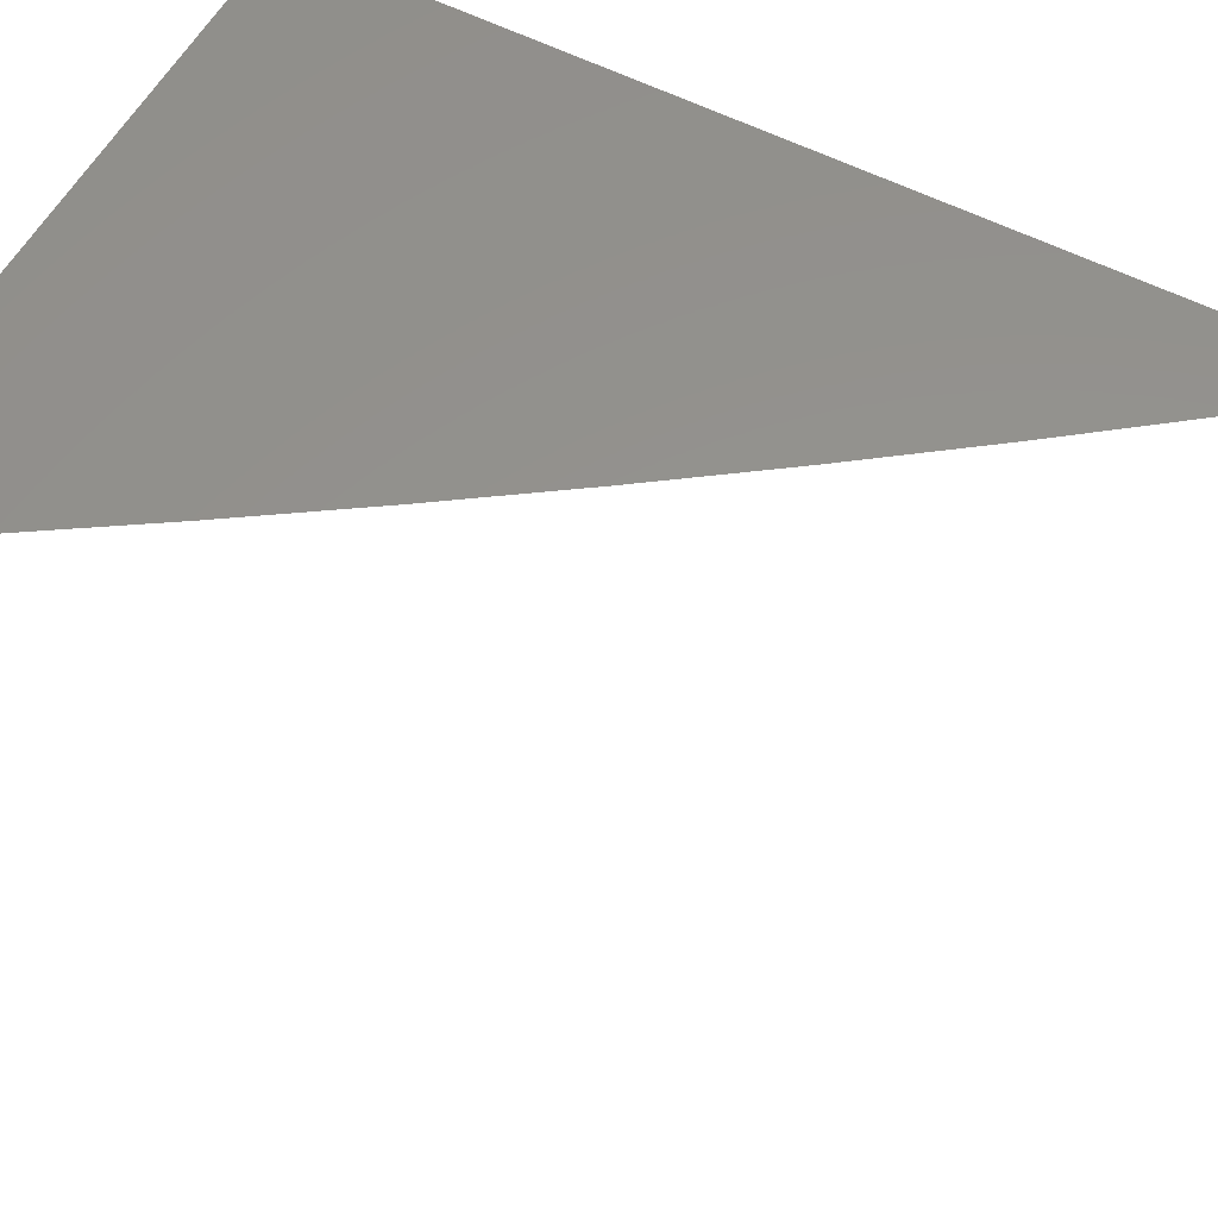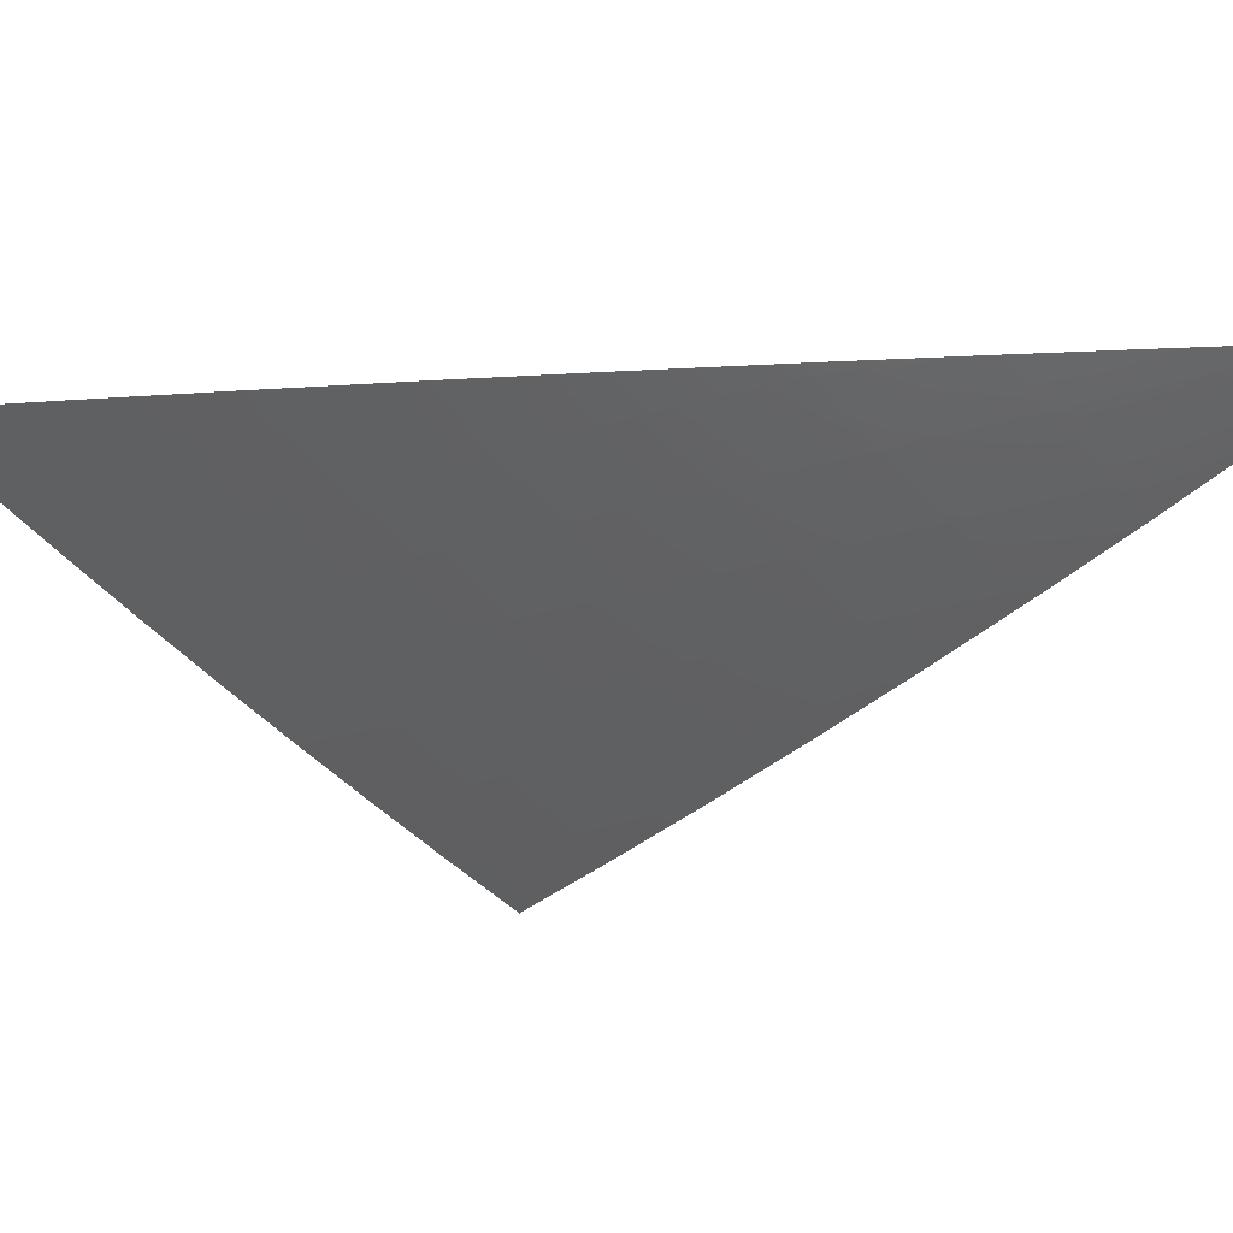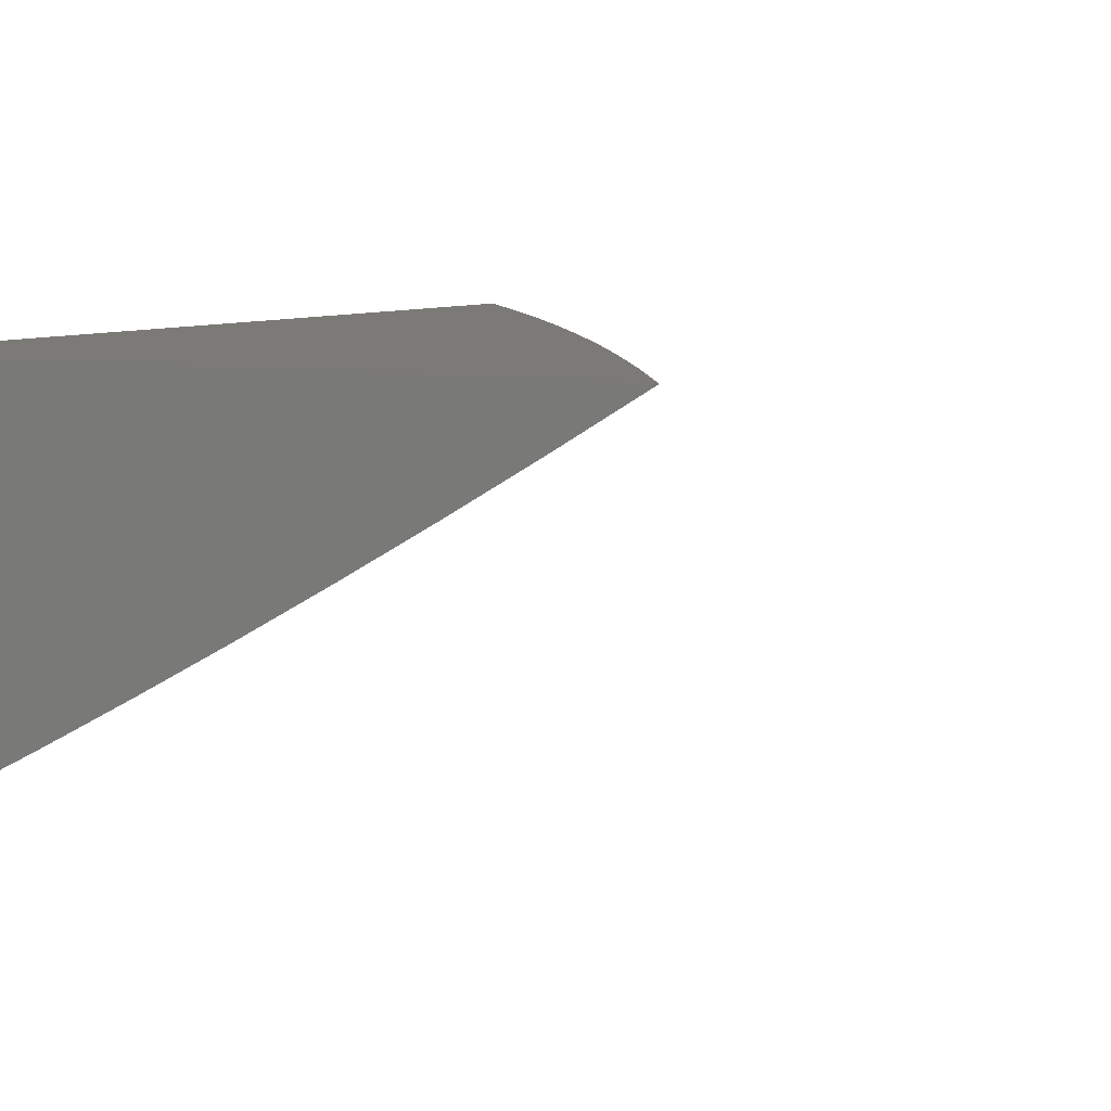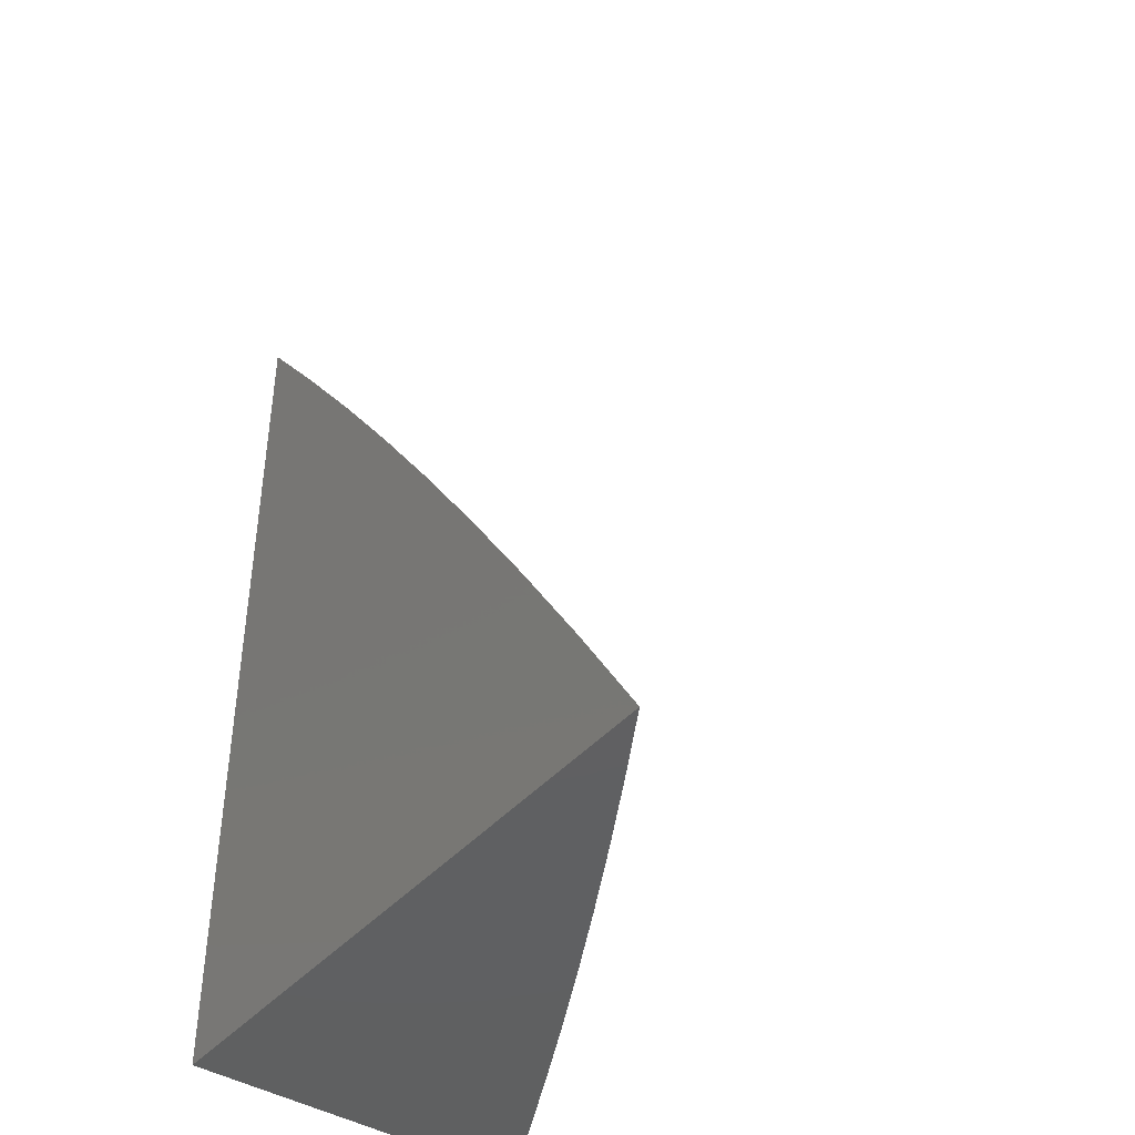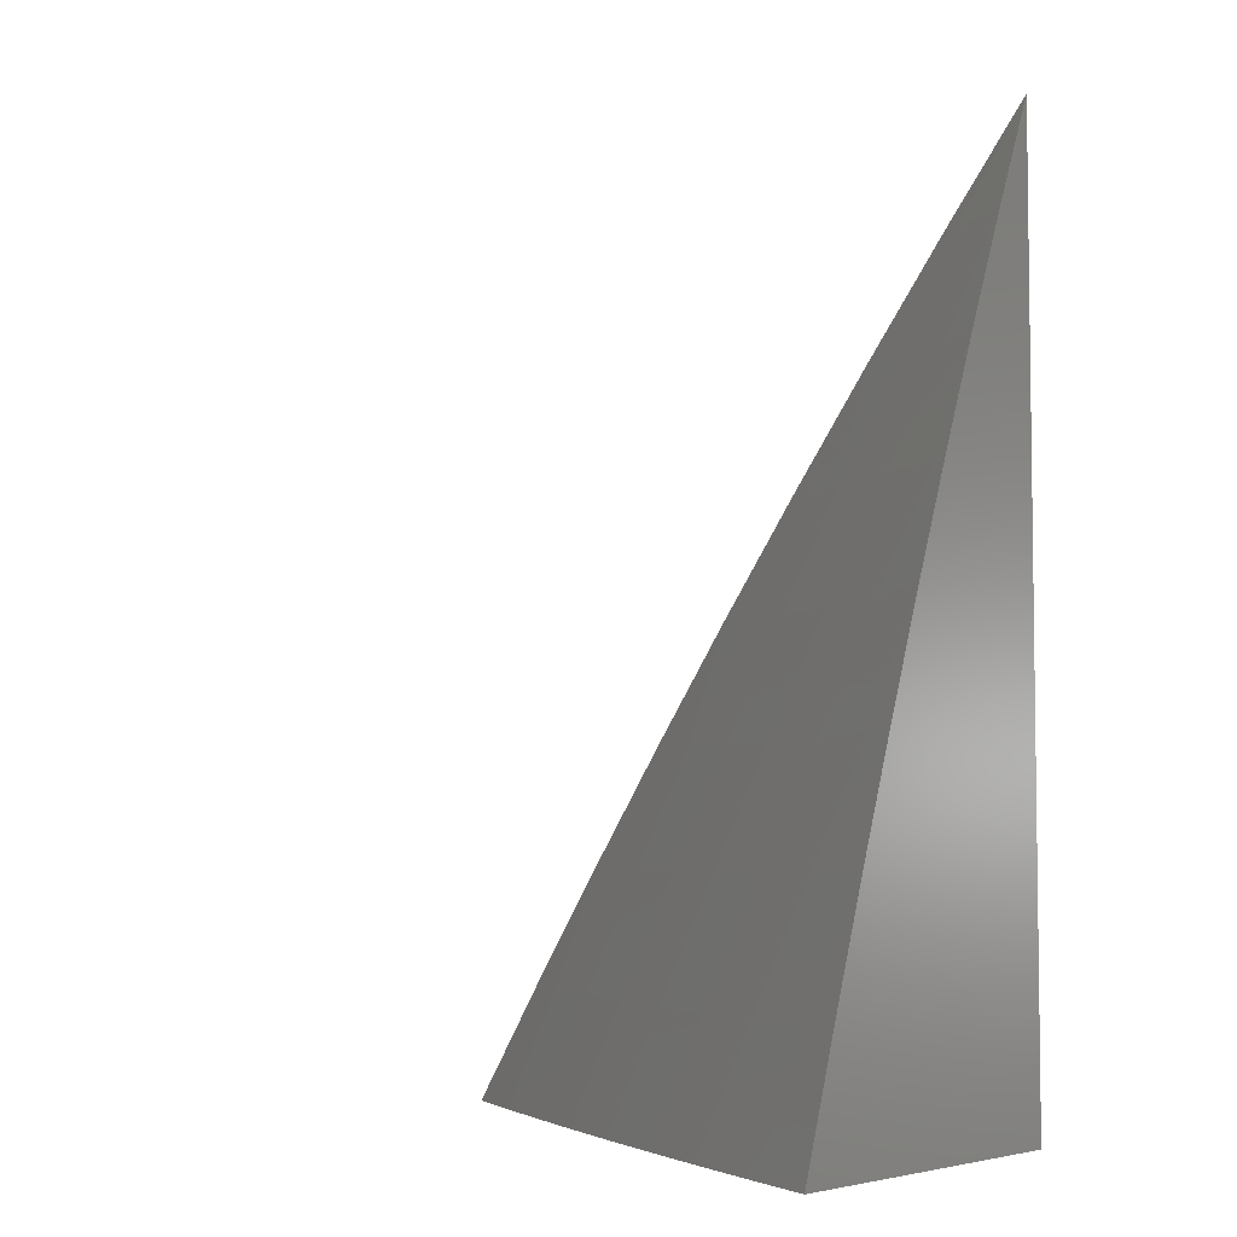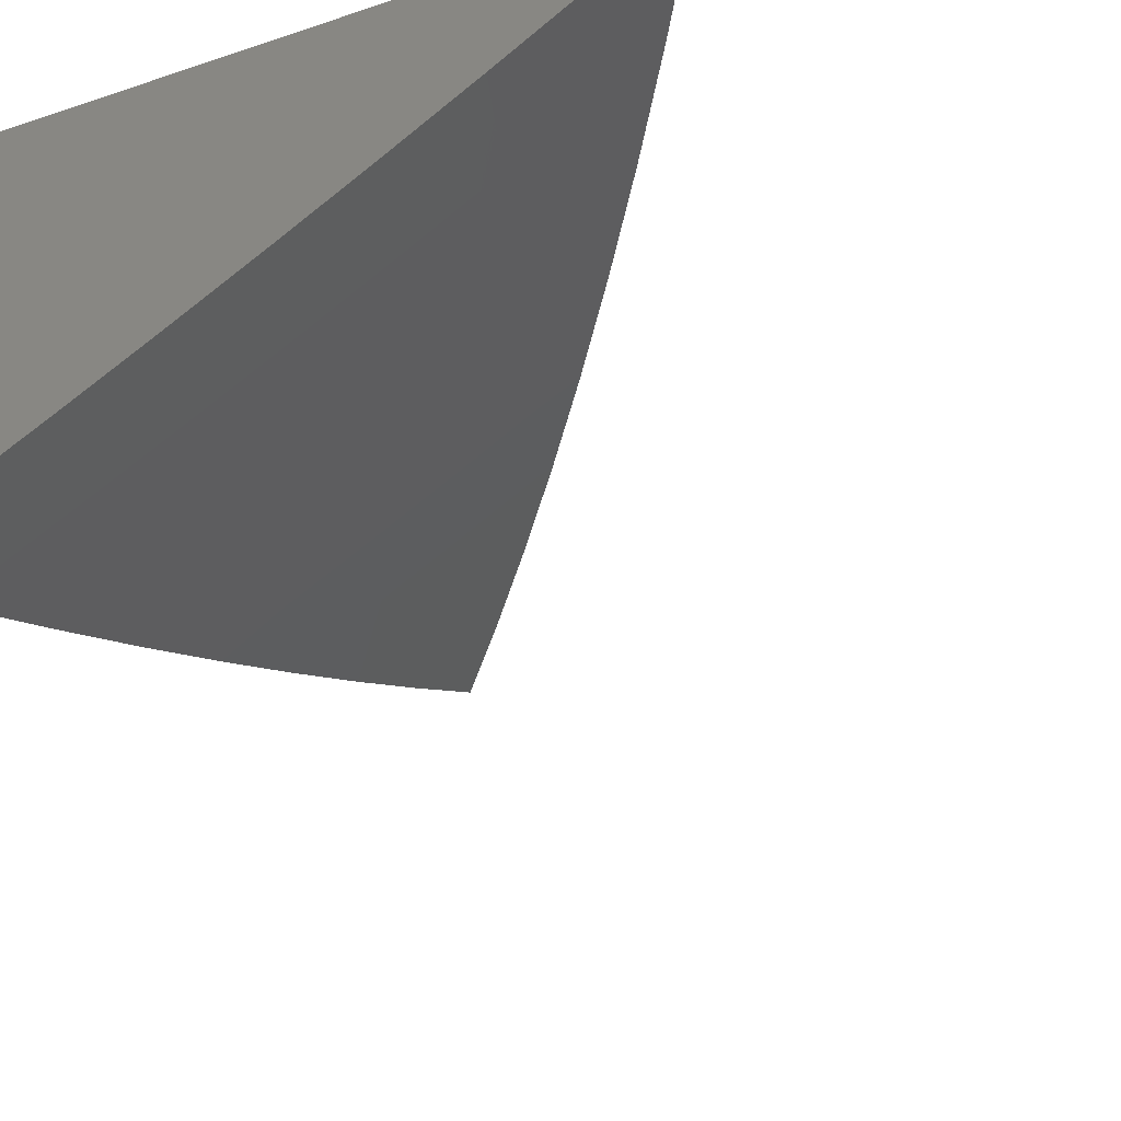
<metadata>
{"format":"stl","ext":"stl","renderer":"f3d","projection":"perspective","resolution":1024,"background":"white","views":[{"elev":56.6,"azim":-61.8,"up":"+Y"},{"elev":-9.1,"azim":-43.7,"up":"+Y"},{"elev":7.5,"azim":-151.4,"up":"+Y"},{"elev":-41.8,"azim":-127.0,"up":"+Z"},{"elev":-4.9,"azim":39.0,"up":"+Z"},{"elev":-30.6,"azim":-154.2,"up":"+Y"}]}
</metadata>
<code>
# stl→obj: 54 verts, 104 faces
v -3.258 -8 2
v -3.228 -8.018 2
v -3.228 -8 2.048
v -3.209 -8.012 2.047
v -3.198 -8 2.095
v -3.189 -8.006 2.094
v -3.166 -8 2.142
v -3.139 -8.017 2.14
v -3.135 -8 2.189
v -3.119 -8.01 2.187
v -3.102 -8 2.235
v -3.098 -8.003 2.233
v -3.069 -8 2.28
v -3.068 -8.02 2.233
v -3.047 -8.013 2.279
v -3.016 -8.03 2.279
v -3 -8.019 2.326
v -3 -8.038 2.282
v -3.037 -8.038 2.233
v -3.005 -8.055 2.233
v -3.057 -8.045 2.187
v -3.025 -8.062 2.187
v -3.077 -8.052 2.14
v -3.045 -8.069 2.14
v -3.096 -8.059 2.094
v -3.064 -8.076 2.094
v -3.115 -8.066 2.047
v -3.082 -8.083 2.047
v -3.133 -8.072 2
v -3.101 -8.09 2
v -3.178 -8.03 2.047
v -3.197 -8.037 2
v -3.147 -8.048 2.047
v -3.165 -8.055 2
v -3.05 -8.101 2.047
v -3.068 -8.107 2
v -3.016 -8.118 2.047
v -3.034 -8.125 2
v -3 -8.125 2.049
v -3 -8.142 2
v -3 -8.109 2.097
v -3.031 -8.094 2.094
v -3 -8.091 2.144
v -3.012 -8.086 2.14
v -3 -8.074 2.191
v -3 -8.056 2.236
v -3.026 -8.005 2.324
v -3 -8 2.37
v -3.035 -8 2.325
v -3.159 -8.024 2.094
v -3.128 -8.041 2.094
v -3.108 -8.034 2.14
v -3.088 -8.027 2.187
v -3 -8 2
f 1 2 3
f 3 2 4
f 3 4 5
f 5 4 6
f 5 6 7
f 7 6 8
f 7 8 9
f 9 8 10
f 9 10 11
f 11 10 12
f 11 12 13
f 13 12 14
f 13 14 15
f 15 14 16
f 15 16 17
f 17 16 18
f 18 16 19
f 18 19 20
f 20 19 21
f 20 21 22
f 22 21 23
f 22 23 24
f 24 23 25
f 24 25 26
f 26 25 27
f 26 27 28
f 28 27 29
f 28 29 30
f 4 2 31
f 31 2 32
f 31 32 33
f 33 32 34
f 33 34 27
f 27 34 29
f 28 30 35
f 35 30 36
f 35 36 37
f 37 36 38
f 37 38 39
f 39 38 40
f 39 41 37
f 37 41 42
f 37 42 35
f 35 42 28
f 41 43 42
f 42 43 44
f 42 44 26
f 26 44 24
f 43 45 44
f 44 45 24
f 24 45 22
f 22 45 46
f 22 46 20
f 20 46 18
f 15 17 47
f 47 17 48
f 47 48 49
f 47 49 15
f 15 49 13
f 6 4 50
f 50 4 31
f 50 31 51
f 51 31 33
f 51 33 25
f 25 33 27
f 6 50 8
f 8 50 52
f 8 52 53
f 53 52 21
f 53 21 19
f 52 50 51
f 14 12 10
f 14 10 53
f 53 10 8
f 25 23 51
f 51 23 52
f 23 21 52
f 16 14 19
f 19 14 53
f 42 26 28
f 48 17 54
f 54 17 18
f 54 18 46
f 46 45 54
f 54 45 43
f 54 43 41
f 41 39 54
f 54 39 40
f 40 38 54
f 54 38 36
f 54 36 30
f 30 29 54
f 54 29 34
f 54 34 32
f 32 2 54
f 54 2 1
f 1 3 54
f 54 3 5
f 54 5 7
f 7 9 54
f 54 9 11
f 54 11 13
f 13 49 54
f 54 49 48

</code>
